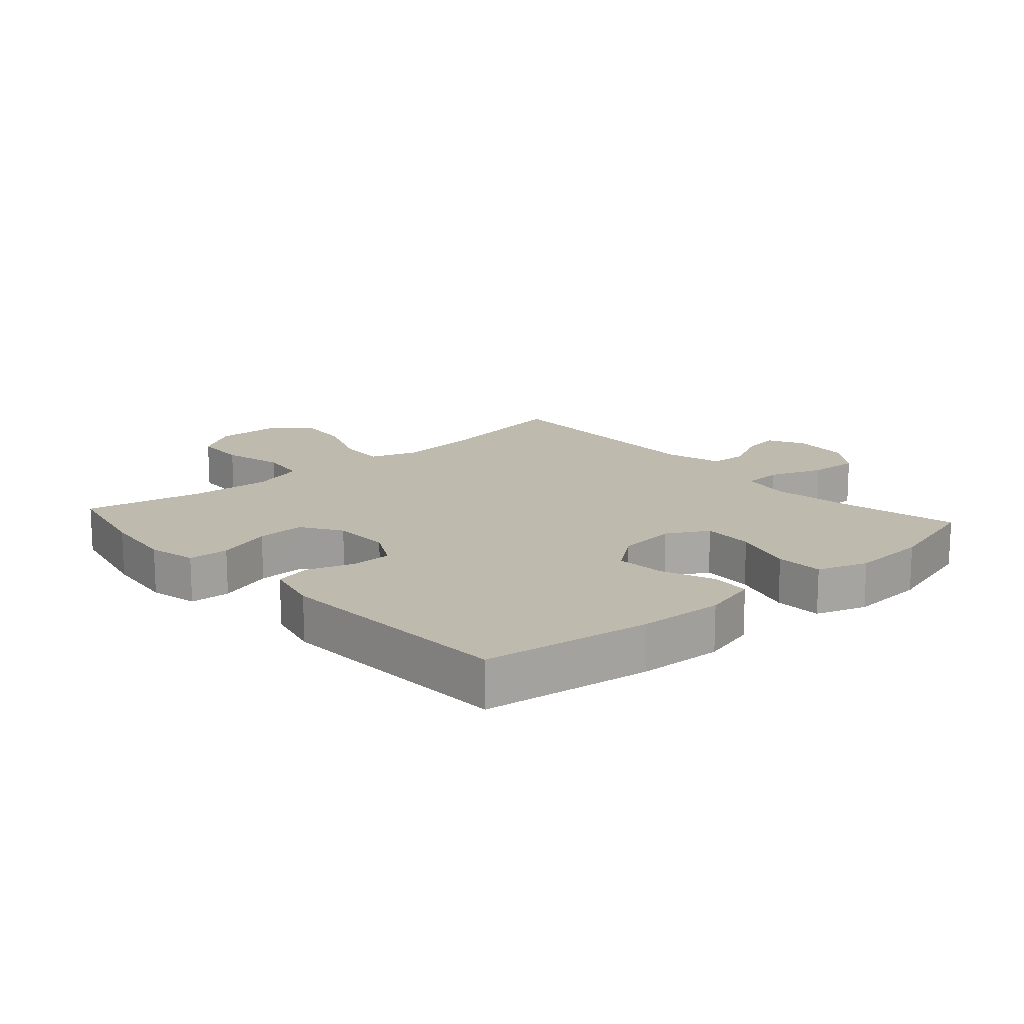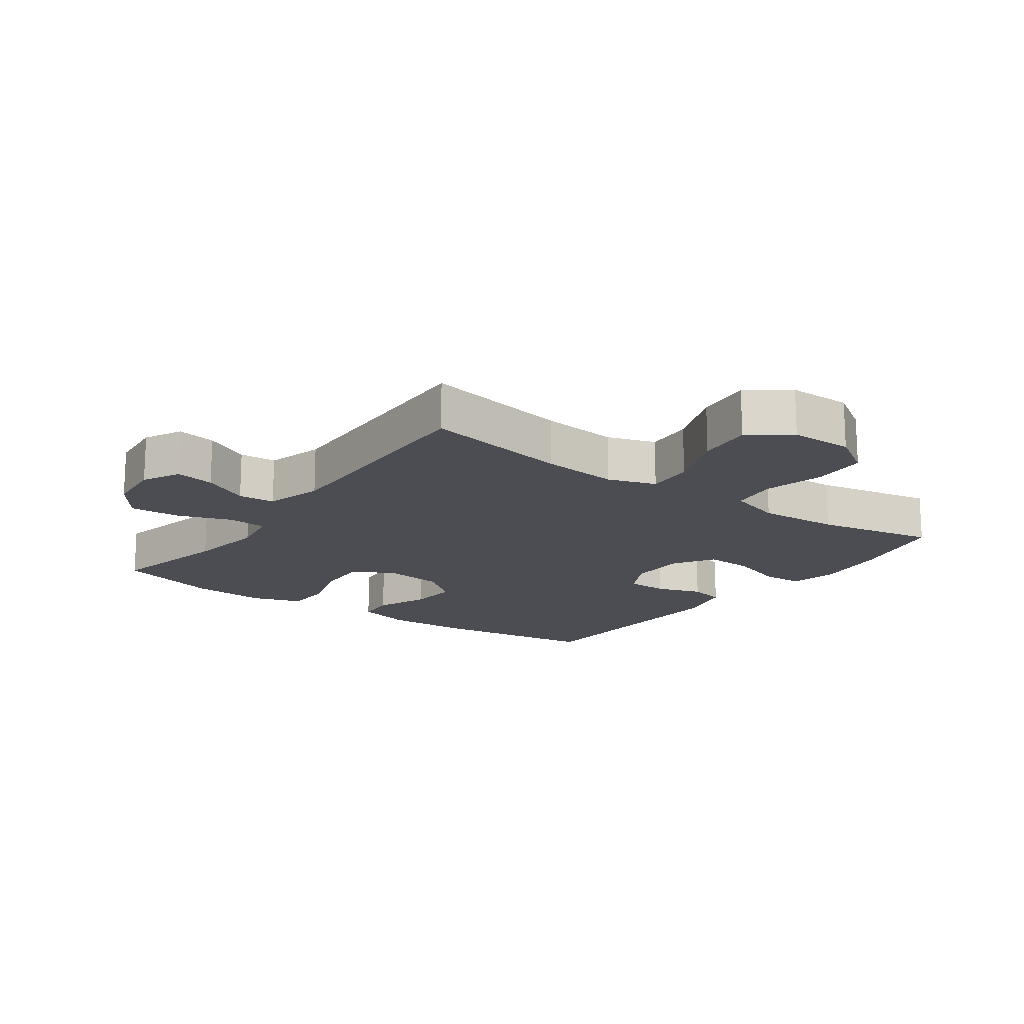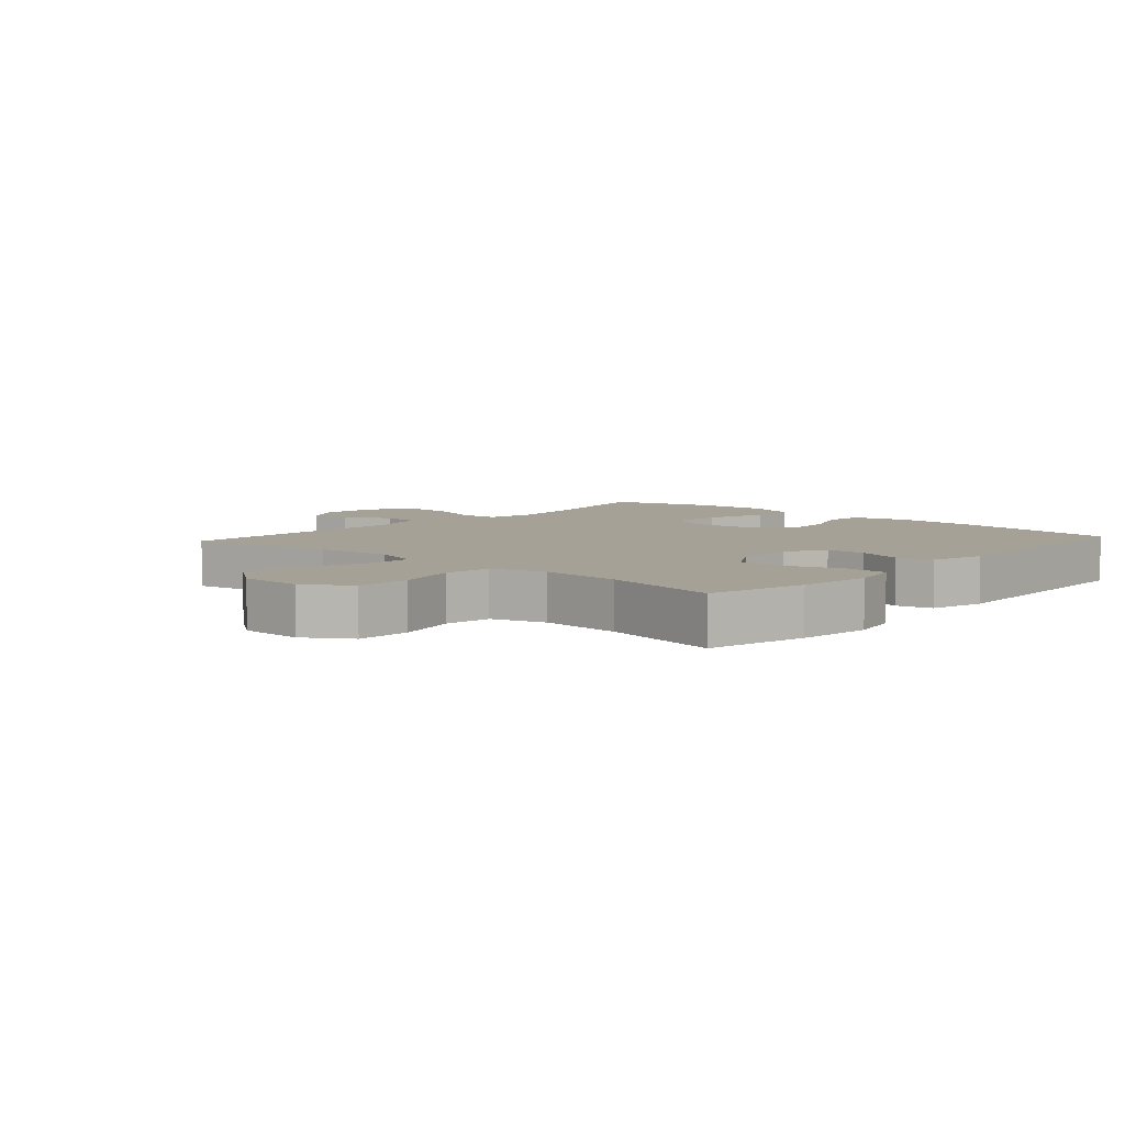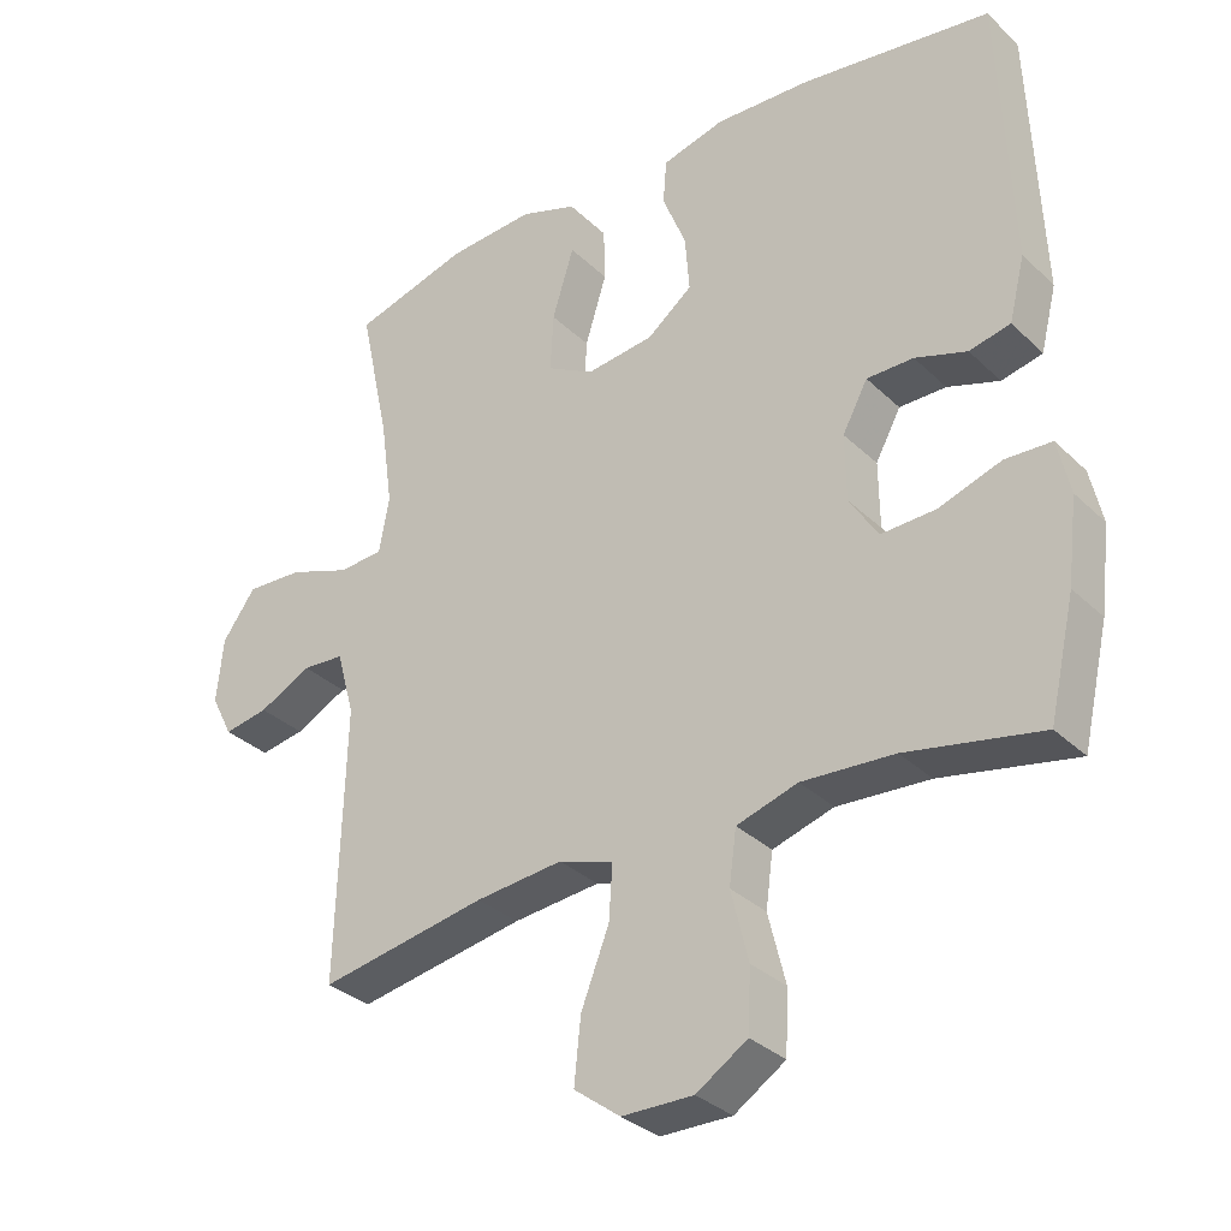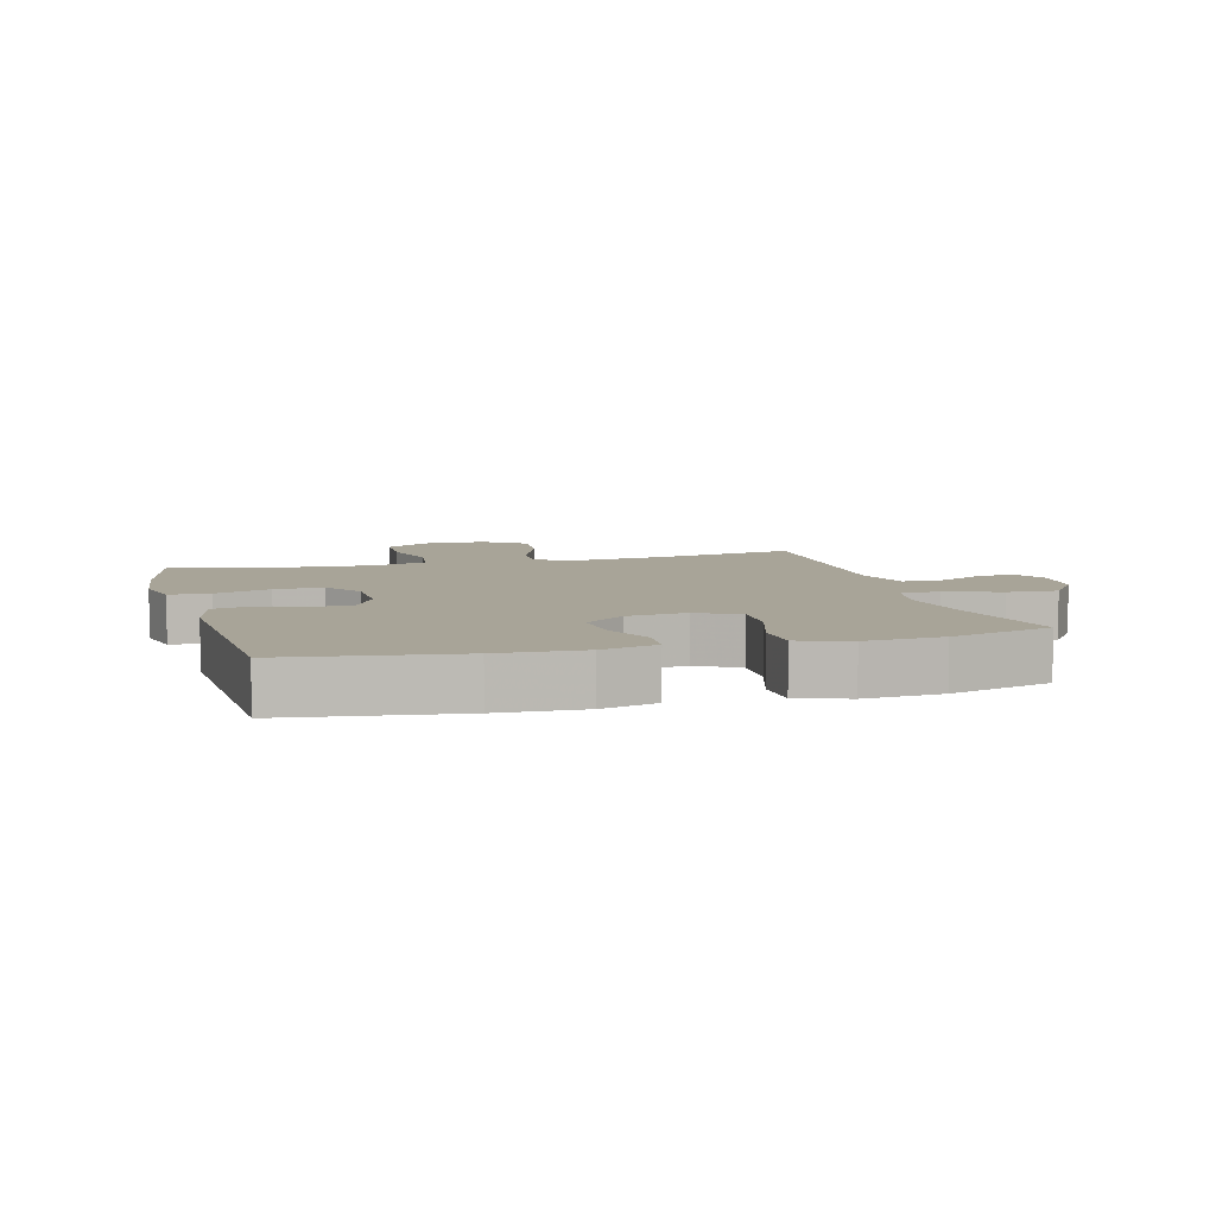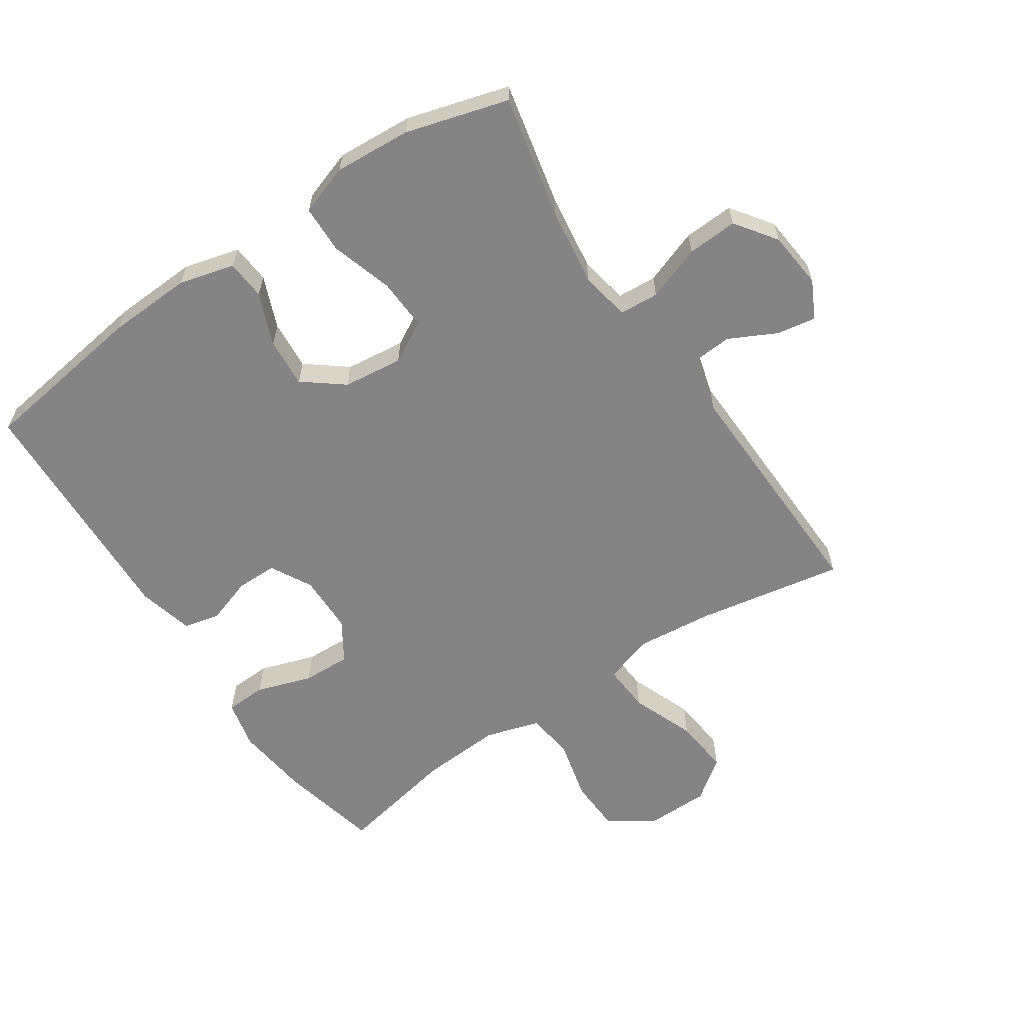
<metadata>
{"format":"obj","ext":"obj","renderer":"f3d","projection":"perspective","resolution":1024,"background":"white","views":[{"elev":15.5,"azim":-41.6,"up":"+Y"},{"elev":-16.4,"azim":144.1,"up":"+Y"},{"elev":6.2,"azim":-138.0,"up":"+Y"},{"elev":-32.4,"azim":-142.5,"up":"+Z"},{"elev":7.0,"azim":-15.5,"up":"+Y"},{"elev":-61.4,"azim":33.9,"up":"+Y"}]}
</metadata>
<code>
v 0.5 0.07 0.5
v 0.458 0.07 0.306
v 0.441 0.07 0.184
v 0.455 0.07 0.106
v 0.517 0.07 0.102
v 0.603 0.07 0.133
v 0.682 0.07 0.137
v 0.728 0.07 0.073
v 0.737 0.07 -0.017
v 0.707 0.07 -0.076
v 0.645 0.07 -0.065
v 0.572 0.07 -0.028
v 0.514 0.07 -0.032
v 0.489 0.07 -0.122
v 0.5 0.07 -0.5
v 0.268 0.07 -0.458
v 0.147 0.07 -0.446
v 0.071 0.07 -0.471
v 0.076 0.07 -0.546
v 0.115 0.07 -0.646
v 0.124 0.07 -0.734
v 0.06 0.07 -0.782
v -0.039 0.07 -0.783
v -0.11 0.07 -0.737
v -0.114 0.07 -0.652
v -0.09 0.07 -0.555
v -0.1 0.07 -0.481
v -0.185 0.07 -0.455
v -0.313 0.07 -0.463
v -0.5 0.07 -0.5
v -0.536 0.07 -0.342
v -0.55 0.07 -0.226
v -0.533 0.07 -0.15
v -0.469 0.07 -0.147
v -0.382 0.07 -0.176
v -0.306 0.07 -0.179
v -0.266 0.07 -0.116
v -0.265 0.07 -0.024
v -0.3 0.07 0.041
v -0.365 0.07 0.041
v -0.437 0.07 0.017
v -0.494 0.07 0.03
v -0.516 0.07 0.118
v -0.5 0.07 0.5
v -0.236 0.07 0.537
v -0.103 0.07 0.543
v -0.016 0.07 0.52
v -0.011 0.07 0.458
v -0.044 0.07 0.376
v -0.05 0.07 0.298
v 0.013 0.07 0.249
v 0.107 0.07 0.238
v 0.172 0.07 0.274
v 0.168 0.07 0.355
v 0.138 0.07 0.452
v 0.14 0.07 0.527
v 0.219 0.07 0.554
v 0.34 0.07 0.546
v 0.5 0 0.5
v 0.458 0 0.306
v 0.441 0 0.184
v 0.455 0 0.106
v 0.517 0 0.102
v 0.603 0 0.133
v 0.682 0 0.137
v 0.728 0 0.073
v 0.737 0 -0.017
v 0.707 0 -0.076
v 0.645 0 -0.065
v 0.572 0 -0.028
v 0.514 0 -0.032
v 0.489 0 -0.122
v 0.5 0 -0.5
v 0.268 0 -0.458
v 0.147 0 -0.446
v 0.071 0 -0.471
v 0.076 0 -0.546
v 0.115 0 -0.646
v 0.124 0 -0.734
v 0.06 0 -0.782
v -0.039 0 -0.783
v -0.11 0 -0.737
v -0.114 0 -0.652
v -0.09 0 -0.555
v -0.1 0 -0.481
v -0.185 0 -0.455
v -0.313 0 -0.463
v -0.5 0 -0.5
v -0.536 0 -0.342
v -0.55 0 -0.226
v -0.533 0 -0.15
v -0.469 0 -0.147
v -0.382 0 -0.176
v -0.306 0 -0.179
v -0.266 0 -0.116
v -0.265 0 -0.024
v -0.3 0 0.041
v -0.365 0 0.041
v -0.437 0 0.017
v -0.494 0 0.03
v -0.516 0 0.118
v -0.5 0 0.5
v -0.236 0 0.537
v -0.103 0 0.543
v -0.016 0 0.52
v -0.011 0 0.458
v -0.044 0 0.376
v -0.05 0 0.298
v 0.013 0 0.249
v 0.107 0 0.238
v 0.172 0 0.274
v 0.168 0 0.355
v 0.138 0 0.452
v 0.14 0 0.527
v 0.219 0 0.554
v 0.34 0 0.546
f 57 58 1 2
f 54 55 56 57
f 53 54 57 2
f 52 53 2 3
f 51 52 3 4
f 46 47 48 49
f 46 49 50
f 45 46 50
f 44 45 50
f 43 44 50 51
f 40 41 42 43
f 39 40 43 51
f 32 33 34 35
f 32 35 36
f 29 30 31 32
f 28 29 32 36
f 27 28 36 37
f 23 24 25 26
f 23 26 27
f 22 23 27
f 19 20 21 22
f 18 19 22 27
f 17 18 27 37
f 14 15 16
f 13 14 16 17
f 9 10 11 12
f 7 8 9 12
f 5 6 7 12
f 4 5 12 13
f 38 39 51 4
f 17 37 38
f 4 13 17 38
f 60 59 116 115
f 115 114 113 112
f 60 115 112 111
f 61 60 111 110
f 62 61 110 109
f 107 106 105 104
f 108 107 104
f 108 104 103
f 108 103 102
f 109 108 102 101
f 101 100 99 98
f 109 101 98 97
f 93 92 91 90
f 94 93 90
f 90 89 88 87
f 94 90 87 86
f 95 94 86 85
f 84 83 82 81
f 85 84 81
f 85 81 80
f 80 79 78 77
f 85 80 77 76
f 95 85 76 75
f 74 73 72
f 75 74 72 71
f 70 69 68 67
f 70 67 66 65
f 70 65 64 63
f 71 70 63 62
f 62 109 97 96
f 96 95 75
f 96 75 71 62
f 1 59 60 2
f 2 60 61 3
f 3 61 62 4
f 4 62 63 5
f 5 63 64 6
f 6 64 65 7
f 7 65 66 8
f 8 66 67 9
f 9 67 68 10
f 10 68 69 11
f 11 69 70 12
f 12 70 71 13
f 13 71 72 14
f 14 72 73 15
f 15 73 74 16
f 16 74 75 17
f 17 75 76 18
f 18 76 77 19
f 19 77 78 20
f 20 78 79 21
f 21 79 80 22
f 22 80 81 23
f 23 81 82 24
f 24 82 83 25
f 25 83 84 26
f 26 84 85 27
f 27 85 86 28
f 28 86 87 29
f 29 87 88 30
f 30 88 89 31
f 31 89 90 32
f 32 90 91 33
f 33 91 92 34
f 34 92 93 35
f 35 93 94 36
f 36 94 95 37
f 37 95 96 38
f 38 96 97 39
f 39 97 98 40
f 40 98 99 41
f 41 99 100 42
f 42 100 101 43
f 43 101 102 44
f 44 102 103 45
f 45 103 104 46
f 46 104 105 47
f 47 105 106 48
f 48 106 107 49
f 49 107 108 50
f 50 108 109 51
f 51 109 110 52
f 52 110 111 53
f 53 111 112 54
f 54 112 113 55
f 55 113 114 56
f 56 114 115 57
f 57 115 116 58
f 58 116 59 1

</code>
